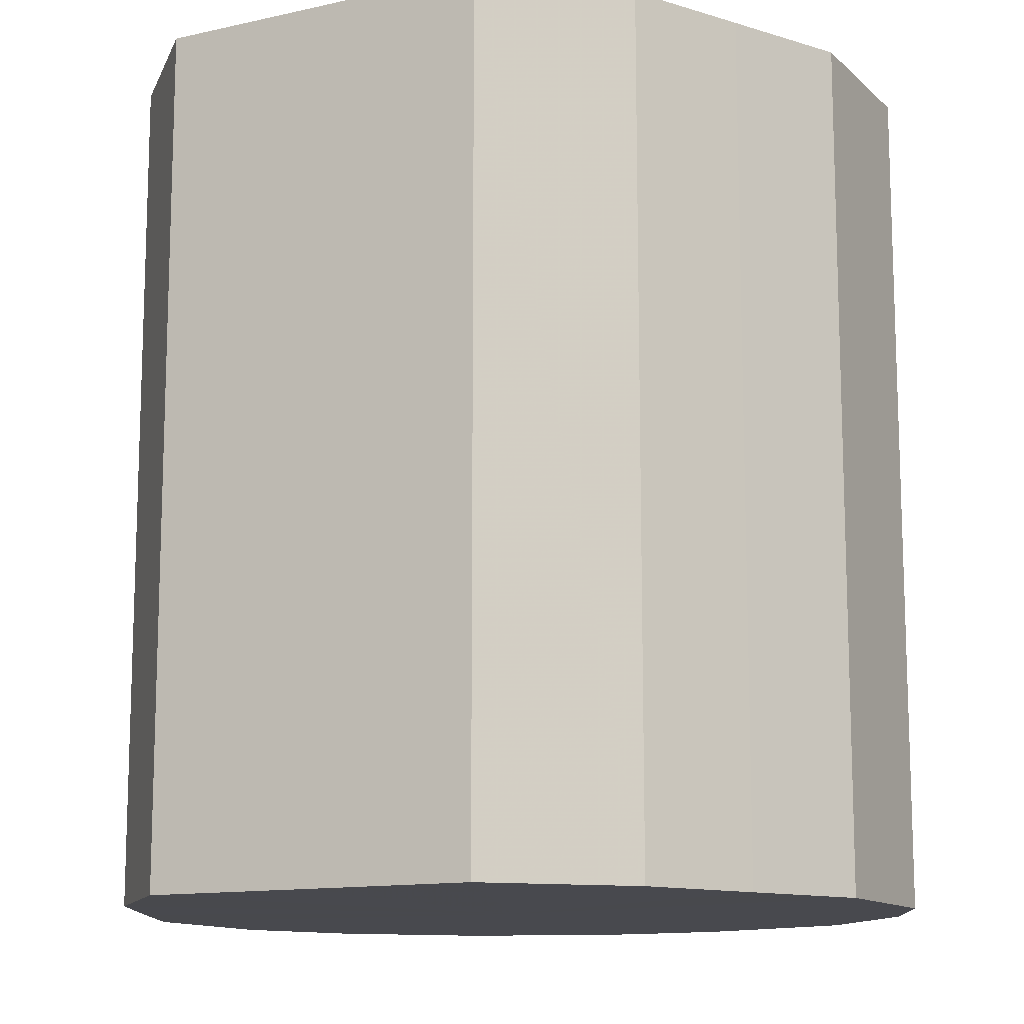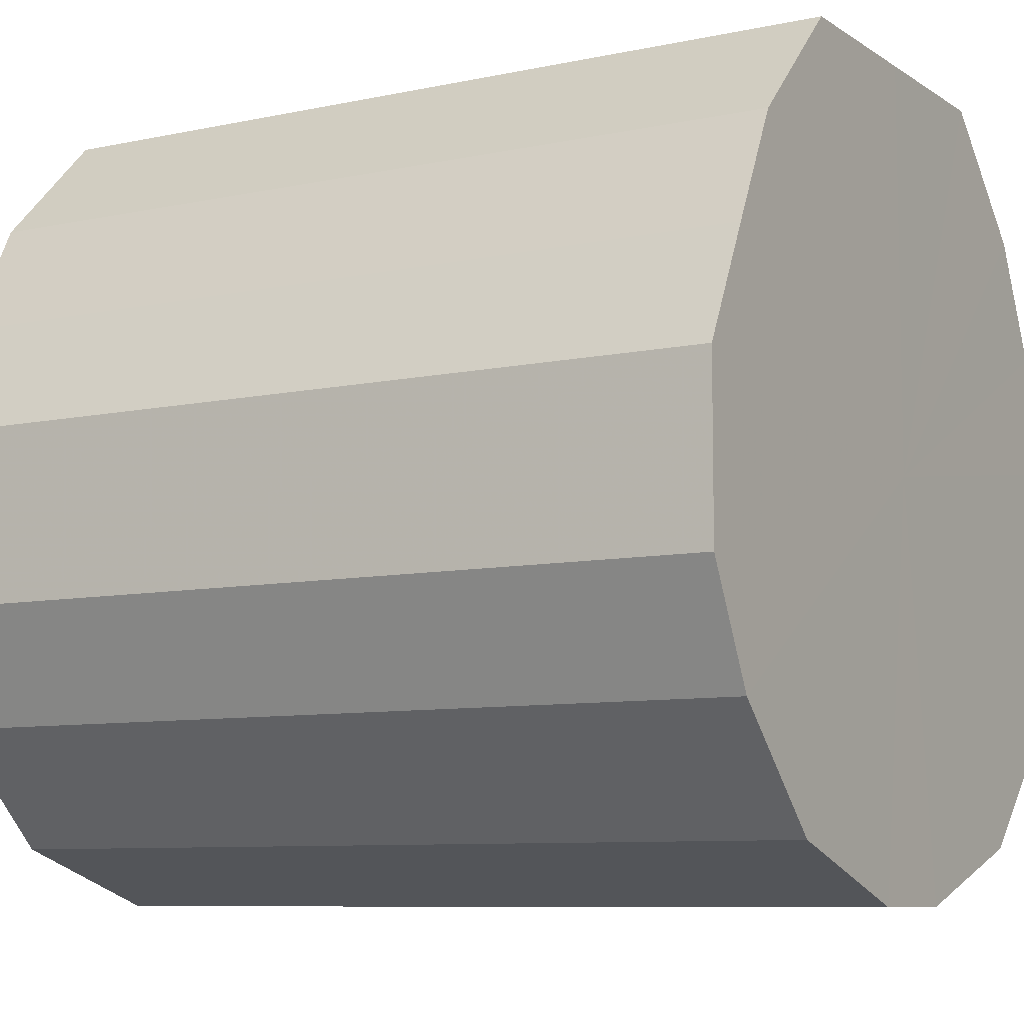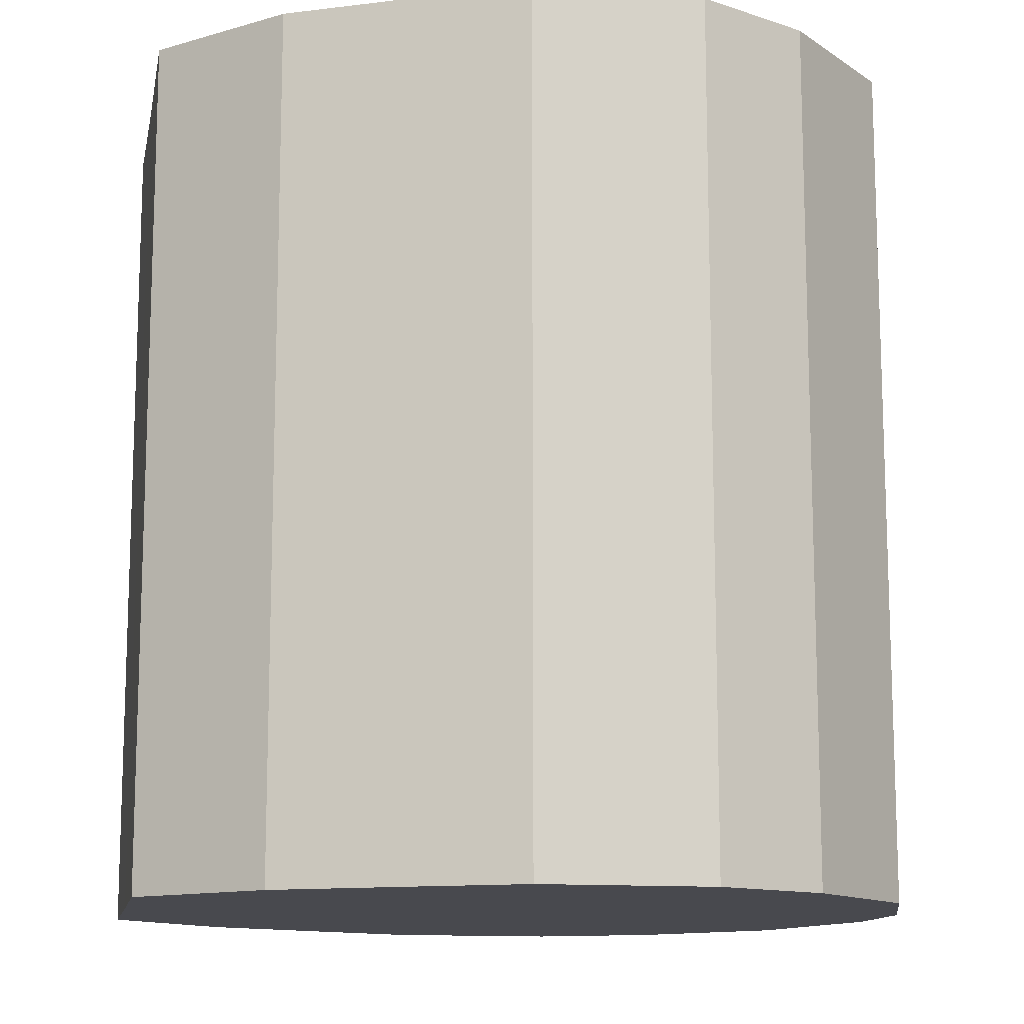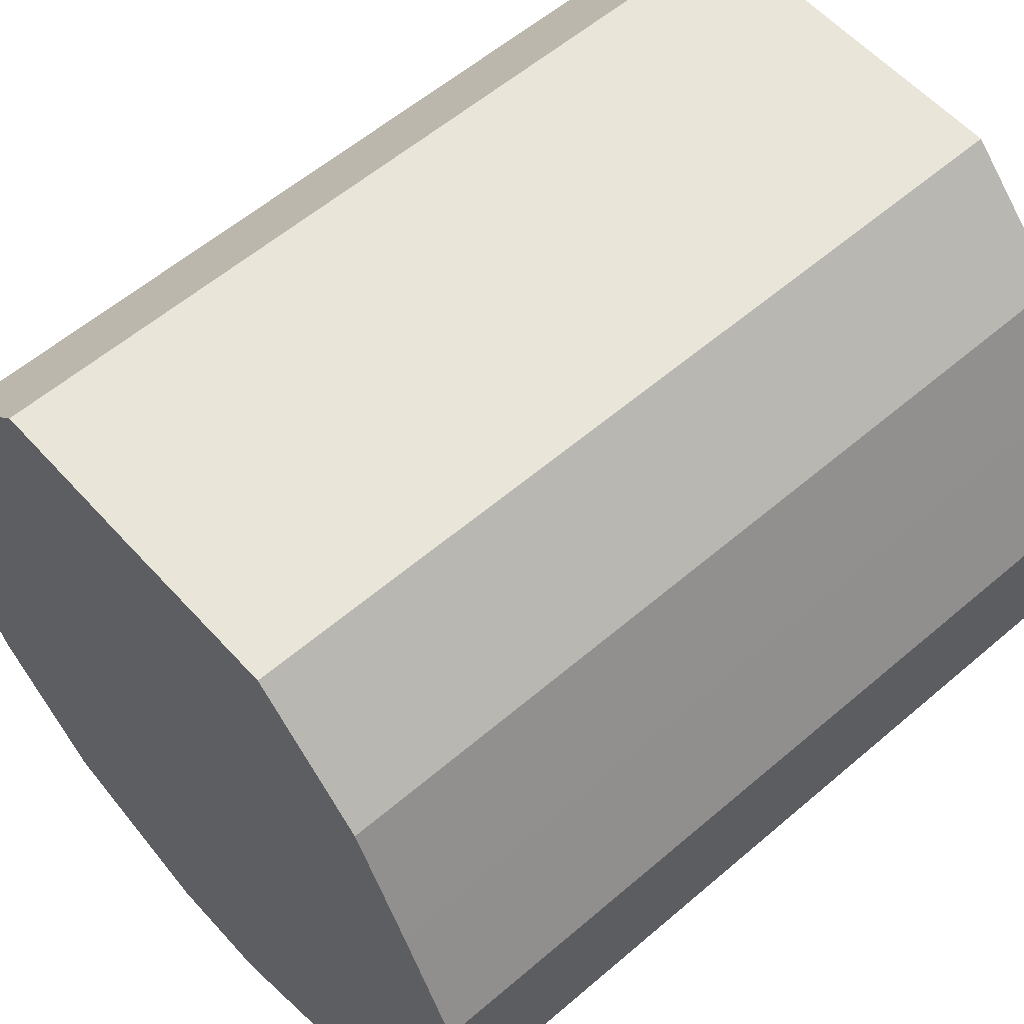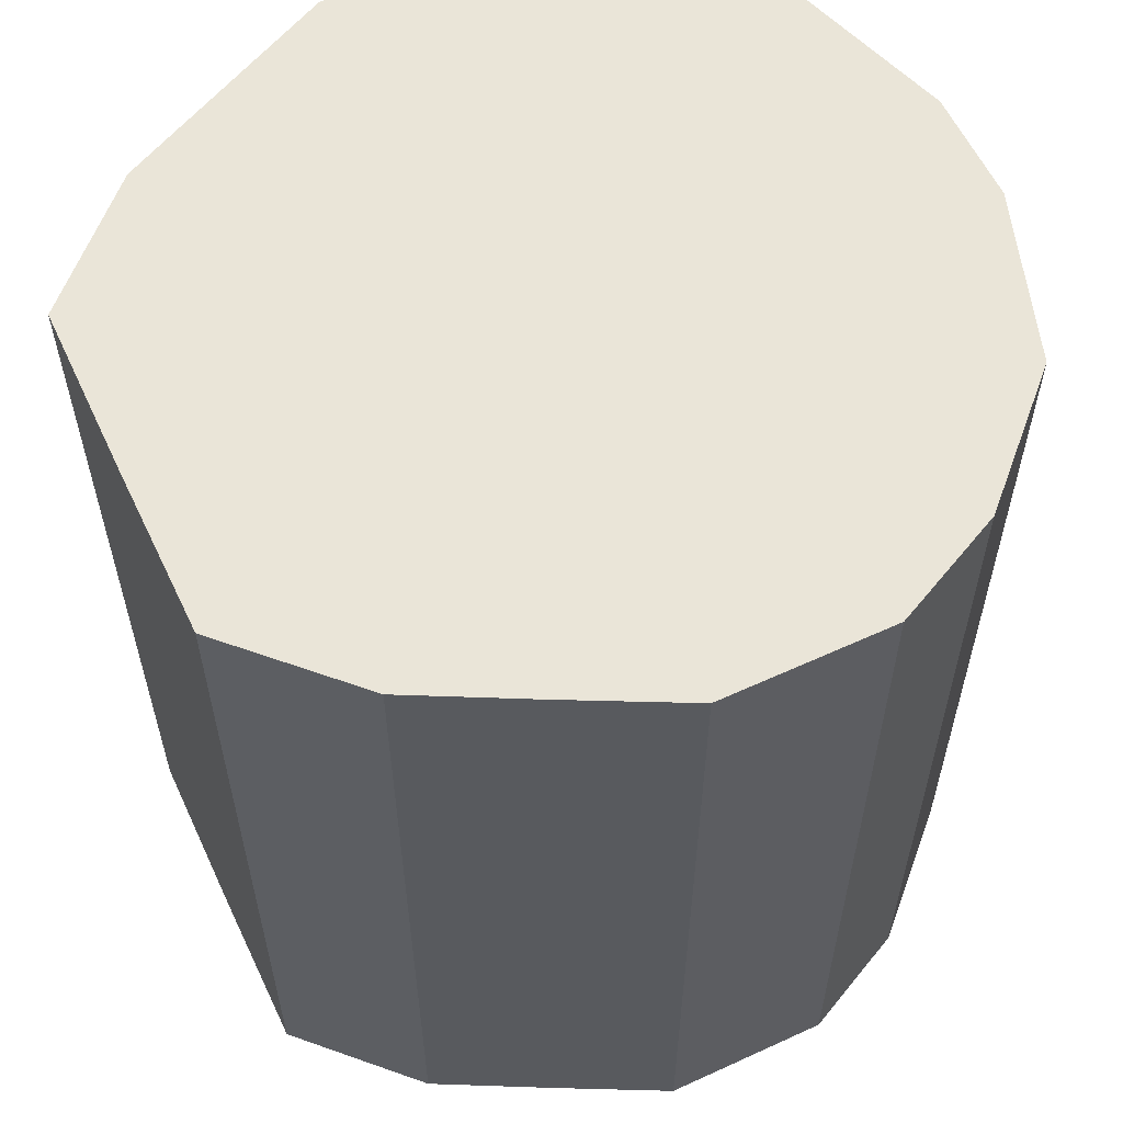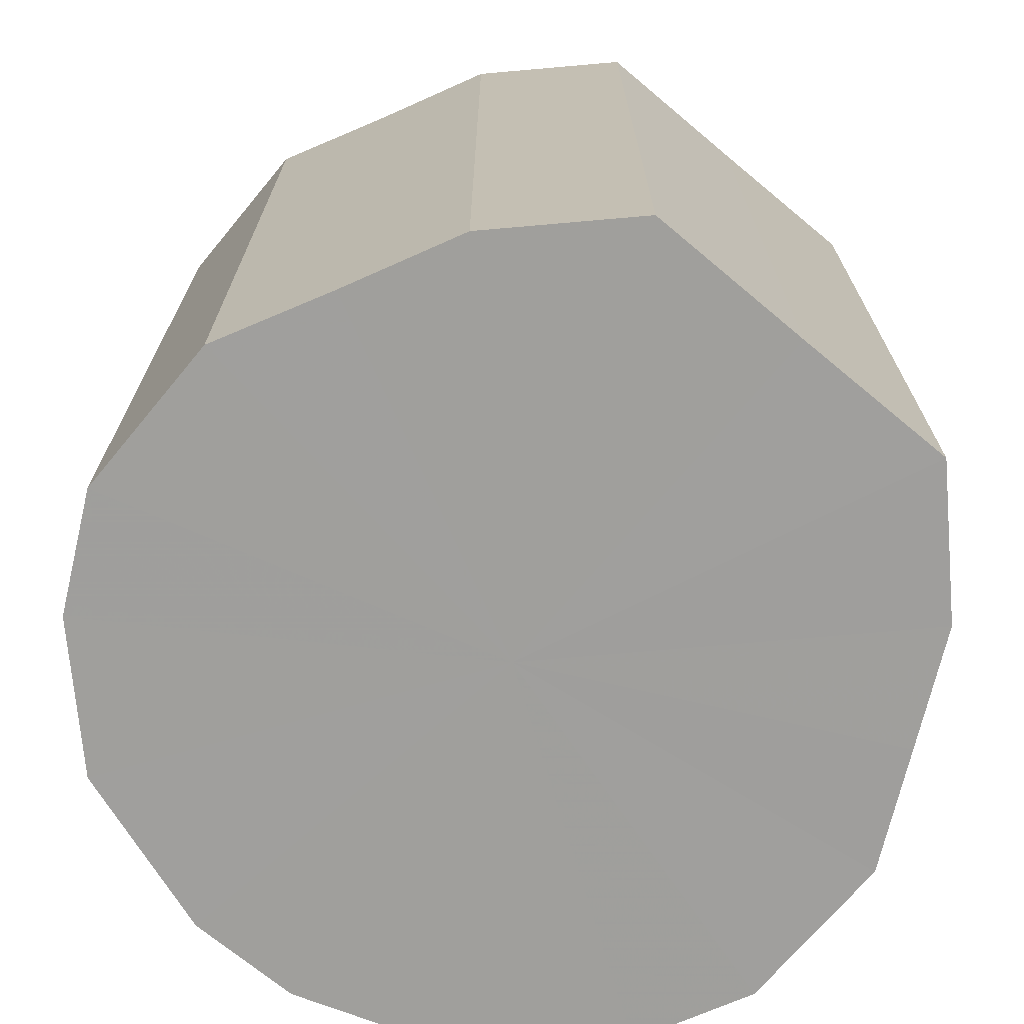
<metadata>
{"format":"obj","ext":"obj","renderer":"f3d","projection":"perspective","resolution":1024,"background":"white","views":[{"elev":-12.6,"azim":-152.1,"up":"+Z"},{"elev":-8.2,"azim":120.8,"up":"+Y"},{"elev":-12.7,"azim":-100.9,"up":"+Z"},{"elev":57.9,"azim":-131.6,"up":"+Y"},{"elev":59.0,"azim":-115.0,"up":"+Z"},{"elev":-71.2,"azim":140.1,"up":"+Z"}]}
</metadata>
<code>
o 29506
v 2205 1866 21.12
v 2205 1866 21.12
v 2205 1866 21.27
v 2205 1866 21.12
v 2205 1866 21.27
v 2205 1866 21.12
v 2205 1866 21.27
v 2205 1866 21.12
v 2205 1866 21.27
v 2205 1866 21.12
v 2205 1866 21.27
v 2205 1866 21.12
v 2205 1866 21.27
v 2205 1866 21.12
v 2205 1866 21.27
v 2205 1866 21.12
v 2205 1866 21.27
v 2205 1866 21.12
v 2205 1866 21.27
v 2205 1866 21.12
v 2205 1866 21.27
v 2205 1866 21.12
v 2205 1866 21.27
v 2205 1866 21.12
v 2205 1866 21.27
v 2205 1866 21.12
v 2205 1866 21.27
v 2205 1866 21.12
v 2205 1866 21.27
v 2205 1866 21.12
v 2205 1866 21.27
v 2205 1866 21.12
v 2205 1866 21.27
v 2205 1866 21.27
v 2205 1866 21.27
v 2205 1866 21.12
v 2205 1866 21.27
v 2205 1866 21.12
v 2205 1866 21.27
v 2205 1866 21.27
v 2205 1866 21.12
v 2205 1866 21.27
v 2205 1866 21.12
v 2205 1866 21.12
v 2205 1866 21.27
v 2205 1866 21.27
v 2205 1866 21.12
v 2205 1866 21.27
v 2205 1866 21.12
v 2205 1866 21.12
v 2205 1866 21.27
v 2205 1866 21.27
v 2205 1866 21.12
v 2205 1866 21.27
v 2205 1866 21.12
v 2205 1866 21.12
v 2205 1866 21.27
v 2205 1866 21.27
v 2205 1866 21.12
v 2205 1866 21.27
v 2205 1866 21.12
v 2205 1866 21.12
v 2205 1866 21.27
v 2205 1866 21.27
v 2205 1866 21.12
v 2205 1866 21.27
v 2205 1866 21.12
v 2205 1866 21.12
v 2205 1866 21.12
v 2205 1866 21.12
v 2205 1866 21.12
v 2205 1866 21.12
v 2205 1866 21.12
v 2205 1866 21.12
v 2205 1866 21.12
v 2205 1866 21.12
v 2205 1866 21.12
v 2205 1866 21.12
v 2205 1866 21.12
v 2205 1866 21.12
v 2205 1866 21.12
v 2205 1866 21.12
v 2205 1866 21.12
v 2205 1866 21.12
v 2205 1866 21.12
v 2205 1866 21.12
v 2205 1866 21.27
v 2205 1866 21.27
v 2205 1866 21.27
v 2205 1866 21.27
v 2205 1866 21.27
v 2205 1866 21.27
v 2205 1866 21.27
v 2205 1866 21.27
v 2205 1866 21.27
v 2205 1866 21.27
v 2205 1866 21.27
v 2205 1866 21.27
v 2205 1866 21.27
v 2205 1866 21.27
v 2205 1866 21.27
v 2205 1866 21.27
v 2205 1866 21.27
v 2205 1866 21.27
f 1 2 3
f 2 4 5
f 6 1 7
f 4 8 9
f 10 6 11
f 8 12 13
f 14 10 15
f 12 16 17
f 18 14 19
f 16 20 21
f 22 18 23
f 20 24 25
f 26 22 27
f 24 28 29
f 30 26 31
f 28 32 33
f 32 30 34
f 35 36 37
f 37 38 39
f 40 41 35
f 42 43 40
f 39 44 45
f 46 47 42
f 48 49 46
f 45 50 51
f 52 53 48
f 54 55 52
f 51 56 57
f 58 59 54
f 60 61 58
f 57 62 63
f 64 65 60
f 66 67 64
f 63 68 66
f 69 70 71
f 69 72 70
f 69 71 73
f 69 74 72
f 69 73 75
f 69 76 74
f 69 75 77
f 69 78 76
f 69 77 79
f 69 80 78
f 69 79 81
f 69 82 80
f 69 81 83
f 69 84 82
f 69 83 85
f 69 86 84
f 69 85 86
f 87 88 89
f 87 90 88
f 87 89 91
f 87 92 90
f 87 91 93
f 87 94 92
f 87 93 95
f 87 96 94
f 87 95 97
f 87 98 96
f 87 97 99
f 87 100 98
f 87 99 101
f 87 102 100
f 87 101 103
f 87 104 102
f 87 103 104

</code>
